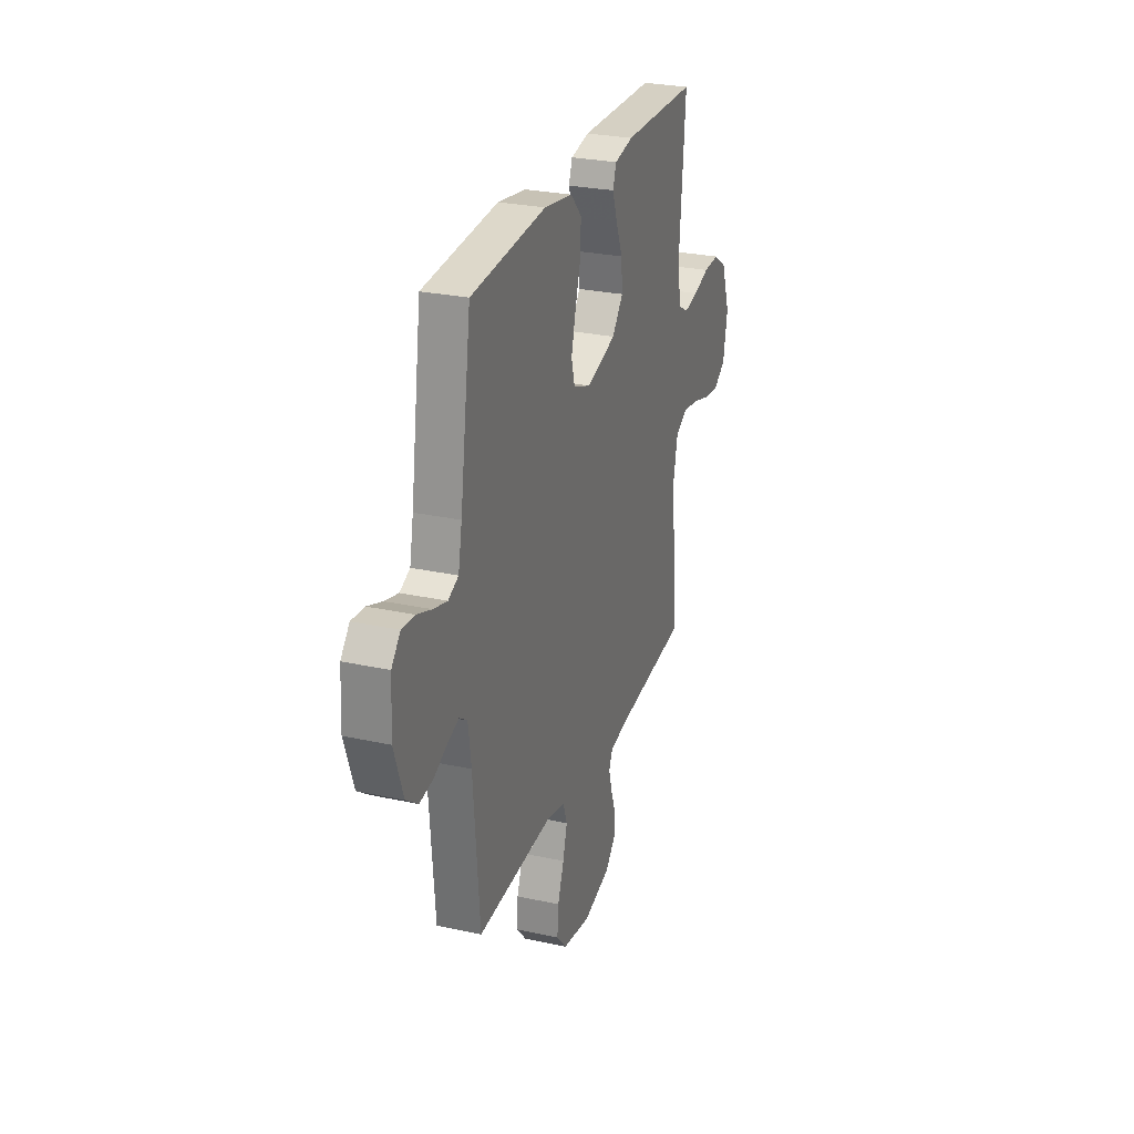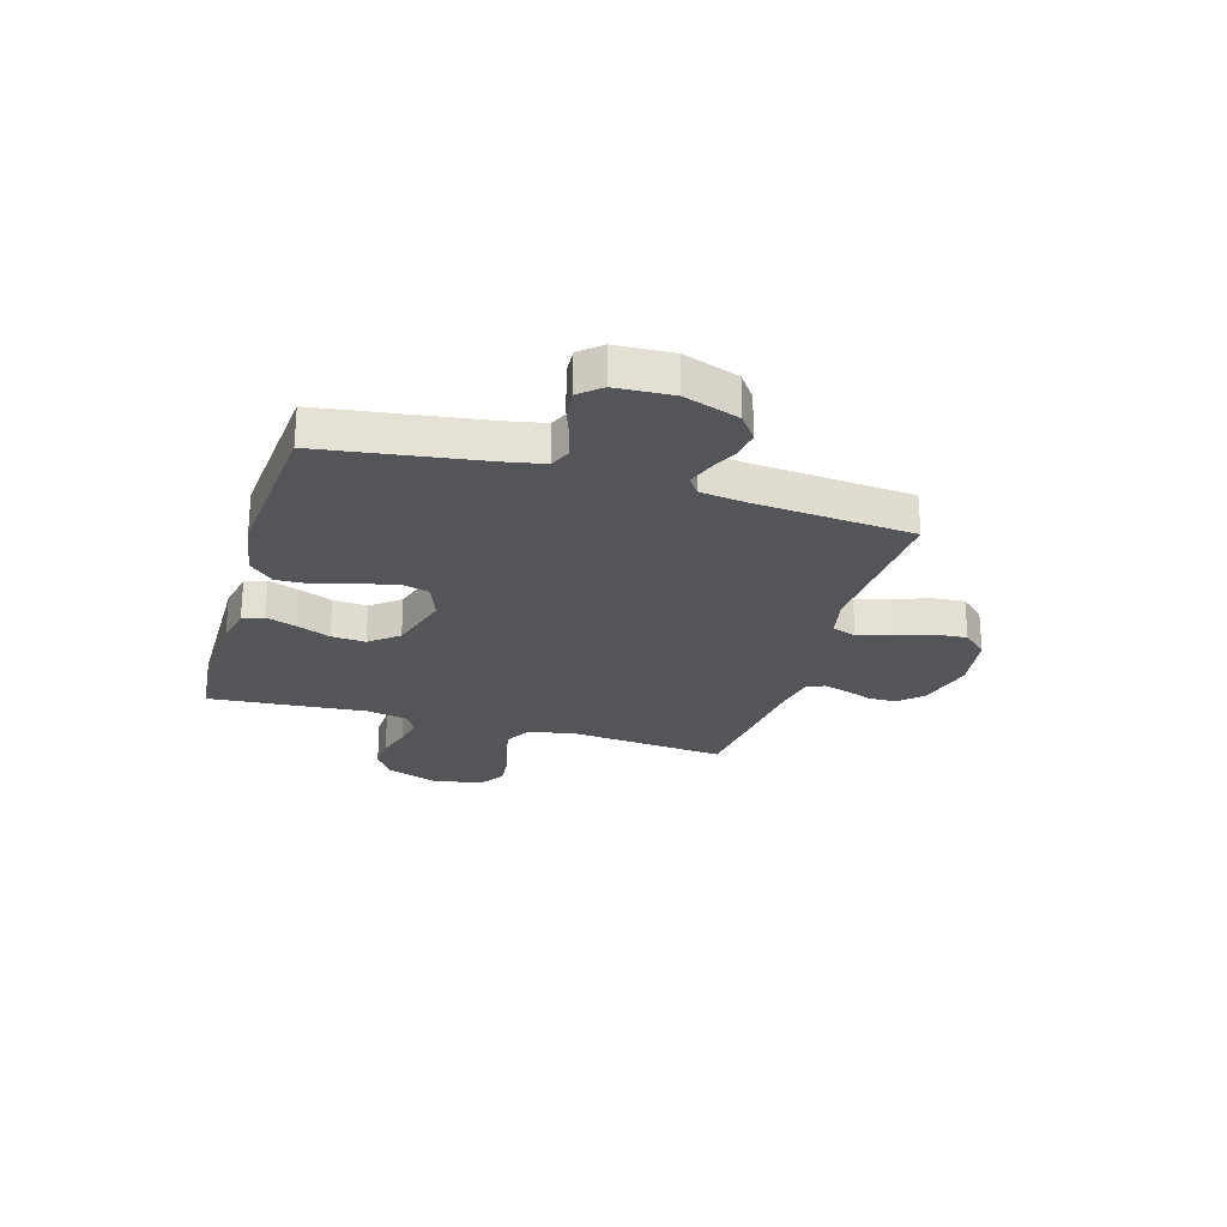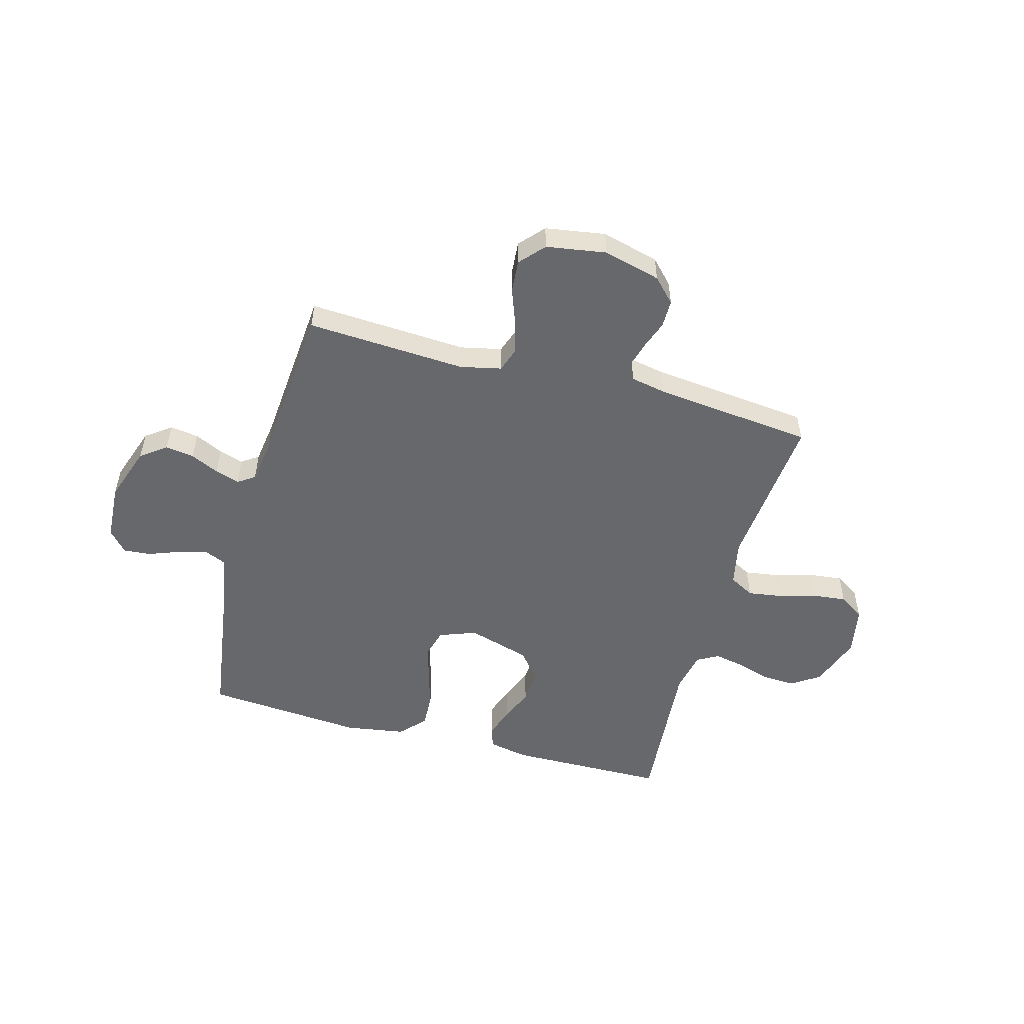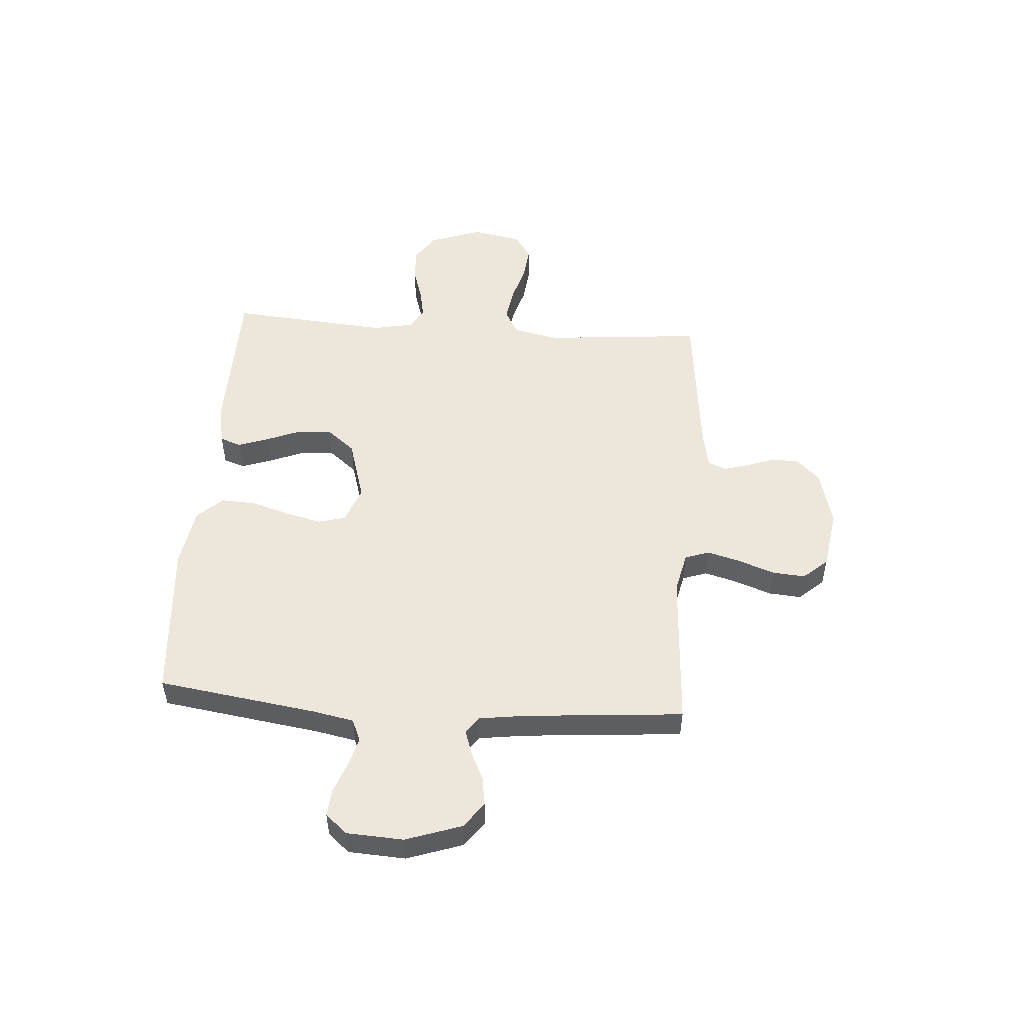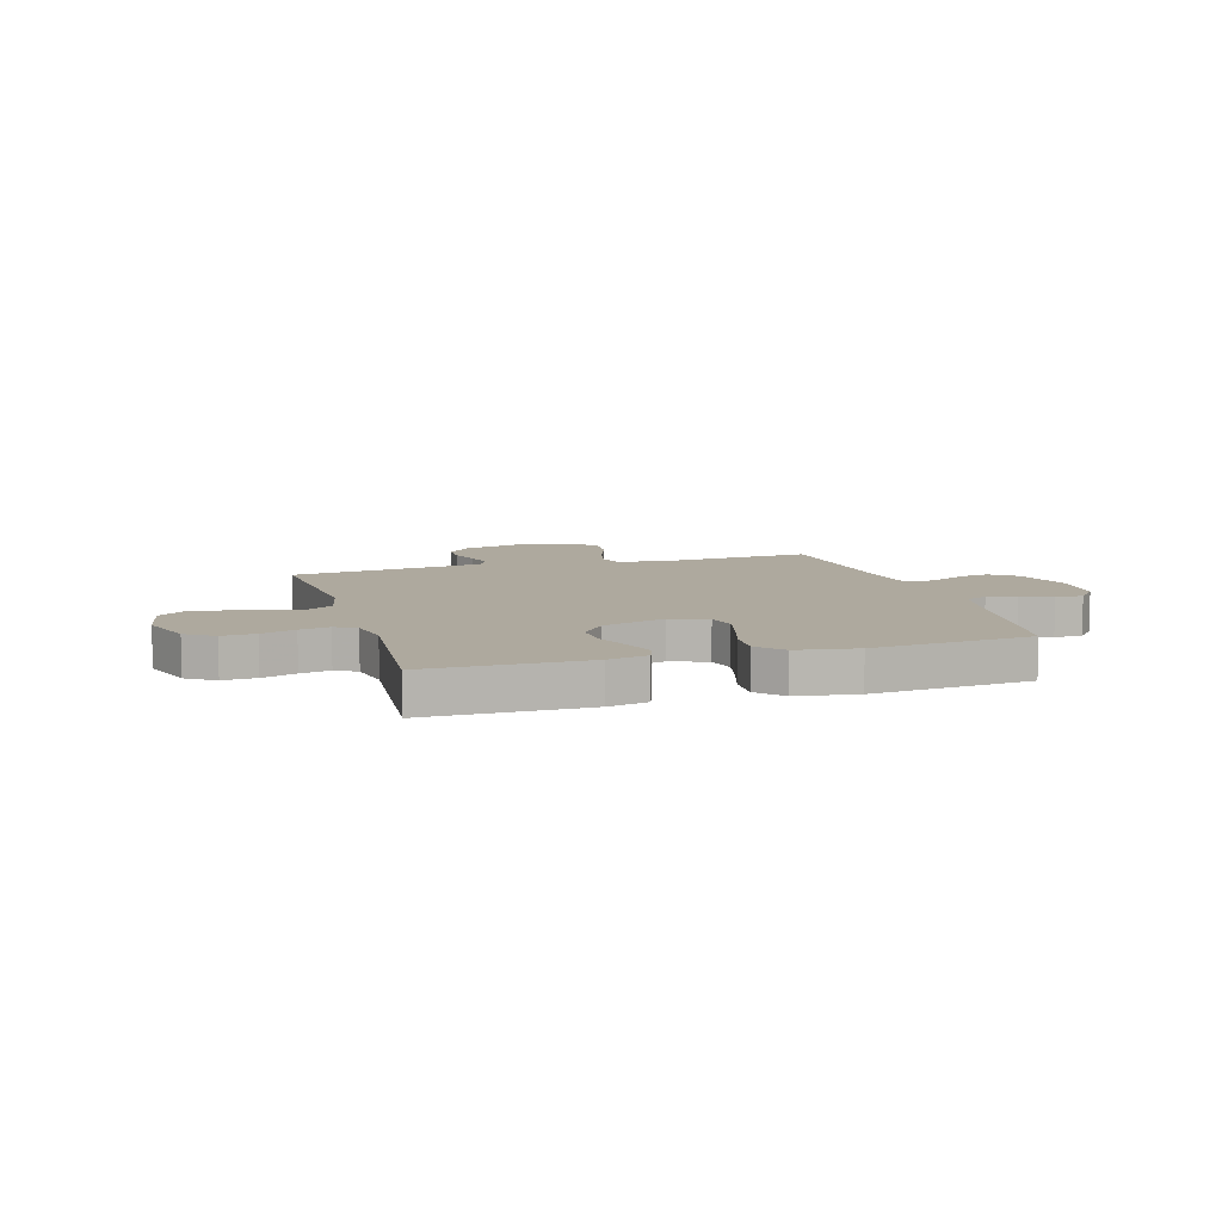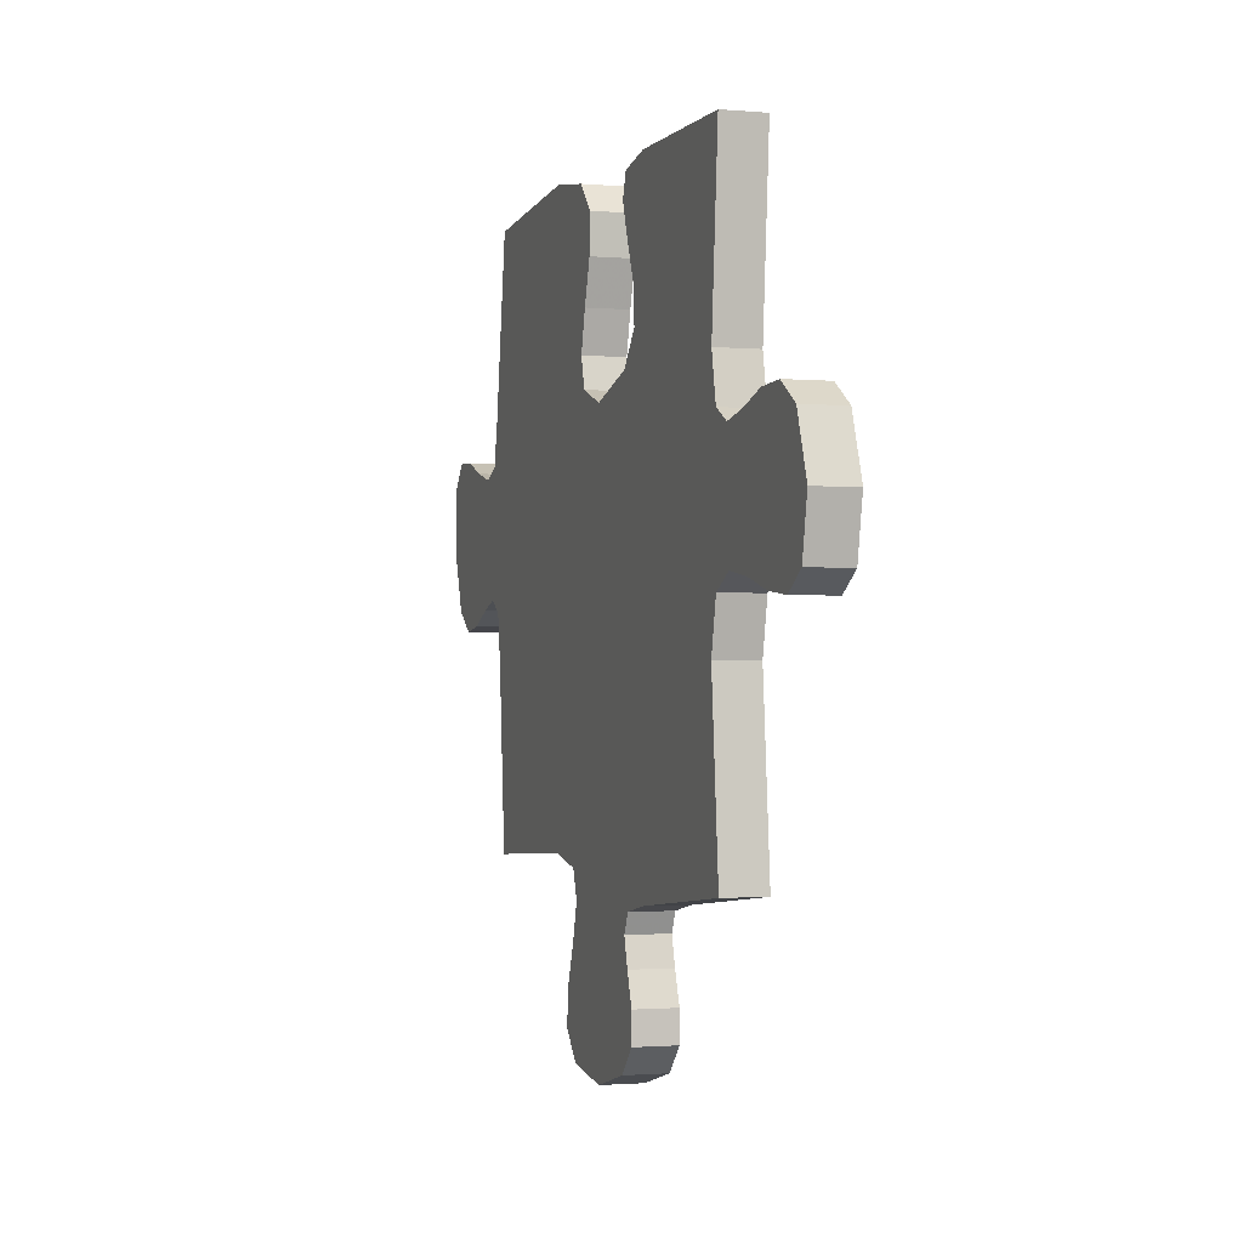
<metadata>
{"format":"obj","ext":"obj","renderer":"f3d","projection":"perspective","resolution":1024,"background":"white","views":[{"elev":27.1,"azim":108.7,"up":"+Z"},{"elev":-24.8,"azim":73.5,"up":"+Y"},{"elev":-52.4,"azim":164.7,"up":"+Y"},{"elev":51.1,"azim":94.1,"up":"+Y"},{"elev":9.0,"azim":-16.7,"up":"+Y"},{"elev":-1.4,"azim":-108.1,"up":"+Z"}]}
</metadata>
<code>
v 0.5 0.07 0.5
v 0.544 0.07 0.2
v 0.559 0.07 0.124
v 0.6 0.07 0.106
v 0.655 0.07 0.121
v 0.714 0.07 0.143
v 0.765 0.07 0.147
v 0.8 0.07 0.107
v 0.806 0.07 0
v 0.77 0.07 -0.105
v 0.722 0.07 -0.14
v 0.668 0.07 -0.132
v 0.615 0.07 -0.107
v 0.569 0.07 -0.092
v 0.537 0.07 -0.114
v 0.525 0.07 -0.2
v 0.5 0.07 -0.5
v 0.2 0.07 -0.483
v 0.123 0.07 -0.5
v 0.107 0.07 -0.546
v 0.124 0.07 -0.608
v 0.149 0.07 -0.676
v 0.154 0.07 -0.738
v 0.113 0.07 -0.784
v 0 0.07 -0.802
v -0.108 0.07 -0.774
v -0.15 0.07 -0.73
v -0.15 0.07 -0.678
v -0.131 0.07 -0.625
v -0.118 0.07 -0.578
v -0.133 0.07 -0.545
v -0.2 0.07 -0.532
v -0.5 0.07 -0.5
v -0.473 0.07 -0.2
v -0.491 0.07 -0.114
v -0.538 0.07 -0.088
v -0.603 0.07 -0.098
v -0.673 0.07 -0.118
v -0.737 0.07 -0.125
v -0.784 0.07 -0.094
v -0.802 0.07 0
v -0.767 0.07 0.099
v -0.714 0.07 0.134
v -0.651 0.07 0.131
v -0.587 0.07 0.111
v -0.531 0.07 0.1
v -0.491 0.07 0.122
v -0.475 0.07 0.2
v -0.5 0.07 0.5
v -0.2 0.07 0.504
v -0.125 0.07 0.489
v -0.111 0.07 0.449
v -0.131 0.07 0.392
v -0.157 0.07 0.328
v -0.162 0.07 0.264
v -0.118 0.07 0.21
v 0 0.07 0.175
v 0.07 0.07 0.201
v 0.084 0.07 0.253
v 0.067 0.07 0.321
v 0.045 0.07 0.393
v 0.042 0.07 0.459
v 0.086 0.07 0.506
v 0.2 0.07 0.524
v 0.5 0 0.5
v 0.544 0 0.2
v 0.559 0 0.124
v 0.6 0 0.106
v 0.655 0 0.121
v 0.714 0 0.143
v 0.765 0 0.147
v 0.8 0 0.107
v 0.806 0 0
v 0.77 0 -0.105
v 0.722 0 -0.14
v 0.668 0 -0.132
v 0.615 0 -0.107
v 0.569 0 -0.092
v 0.537 0 -0.114
v 0.525 0 -0.2
v 0.5 0 -0.5
v 0.2 0 -0.483
v 0.123 0 -0.5
v 0.107 0 -0.546
v 0.124 0 -0.608
v 0.149 0 -0.676
v 0.154 0 -0.738
v 0.113 0 -0.784
v 0 0 -0.802
v -0.108 0 -0.774
v -0.15 0 -0.73
v -0.15 0 -0.678
v -0.131 0 -0.625
v -0.118 0 -0.578
v -0.133 0 -0.545
v -0.2 0 -0.532
v -0.5 0 -0.5
v -0.473 0 -0.2
v -0.491 0 -0.114
v -0.538 0 -0.088
v -0.603 0 -0.098
v -0.673 0 -0.118
v -0.737 0 -0.125
v -0.784 0 -0.094
v -0.802 0 0
v -0.767 0 0.099
v -0.714 0 0.134
v -0.651 0 0.131
v -0.587 0 0.111
v -0.531 0 0.1
v -0.491 0 0.122
v -0.475 0 0.2
v -0.5 0 0.5
v -0.2 0 0.504
v -0.125 0 0.489
v -0.111 0 0.449
v -0.131 0 0.392
v -0.157 0 0.328
v -0.162 0 0.264
v -0.118 0 0.21
v 0 0 0.175
v 0.07 0 0.201
v 0.084 0 0.253
v 0.067 0 0.321
v 0.045 0 0.393
v 0.042 0 0.459
v 0.086 0 0.506
v 0.2 0 0.524
f 63 64 1 2
f 60 61 62 63
f 59 60 63 2
f 58 59 2 3
f 57 58 3 4
f 51 52 53 54
f 49 50 51 54
f 48 49 54 55
f 47 48 55 56
f 42 43 44 45
f 42 45 46
f 41 42 46
f 40 41 46
f 37 38 39 40
f 36 37 40 46
f 35 36 46 47
f 32 33 34
f 31 32 34 35
f 26 27 28 29
f 26 29 30
f 25 26 30
f 24 25 30 31
f 21 22 23 24
f 20 21 24 31
f 16 17 18
f 15 16 18 19
f 10 11 12 13
f 10 13 14
f 9 10 14
f 8 9 14
f 5 6 7 8
f 4 5 8 14
f 57 4 14 15
f 19 20 31 35
f 35 47 56 57
f 15 19 35 57
f 66 65 128 127
f 127 126 125 124
f 66 127 124 123
f 67 66 123 122
f 68 67 122 121
f 118 117 116 115
f 118 115 114 113
f 119 118 113 112
f 120 119 112 111
f 109 108 107 106
f 110 109 106
f 110 106 105
f 110 105 104
f 104 103 102 101
f 110 104 101 100
f 111 110 100 99
f 98 97 96
f 99 98 96 95
f 93 92 91 90
f 94 93 90
f 94 90 89
f 95 94 89 88
f 88 87 86 85
f 95 88 85 84
f 82 81 80
f 83 82 80 79
f 77 76 75 74
f 78 77 74
f 78 74 73
f 78 73 72
f 72 71 70 69
f 78 72 69 68
f 79 78 68 121
f 99 95 84 83
f 121 120 111 99
f 121 99 83 79
f 1 65 66 2
f 2 66 67 3
f 3 67 68 4
f 4 68 69 5
f 5 69 70 6
f 6 70 71 7
f 7 71 72 8
f 8 72 73 9
f 9 73 74 10
f 10 74 75 11
f 11 75 76 12
f 12 76 77 13
f 13 77 78 14
f 14 78 79 15
f 15 79 80 16
f 16 80 81 17
f 17 81 82 18
f 18 82 83 19
f 19 83 84 20
f 20 84 85 21
f 21 85 86 22
f 22 86 87 23
f 23 87 88 24
f 24 88 89 25
f 25 89 90 26
f 26 90 91 27
f 27 91 92 28
f 28 92 93 29
f 29 93 94 30
f 30 94 95 31
f 31 95 96 32
f 32 96 97 33
f 33 97 98 34
f 34 98 99 35
f 35 99 100 36
f 36 100 101 37
f 37 101 102 38
f 38 102 103 39
f 39 103 104 40
f 40 104 105 41
f 41 105 106 42
f 42 106 107 43
f 43 107 108 44
f 44 108 109 45
f 45 109 110 46
f 46 110 111 47
f 47 111 112 48
f 48 112 113 49
f 49 113 114 50
f 50 114 115 51
f 51 115 116 52
f 52 116 117 53
f 53 117 118 54
f 54 118 119 55
f 55 119 120 56
f 56 120 121 57
f 57 121 122 58
f 58 122 123 59
f 59 123 124 60
f 60 124 125 61
f 61 125 126 62
f 62 126 127 63
f 63 127 128 64
f 64 128 65 1

</code>
